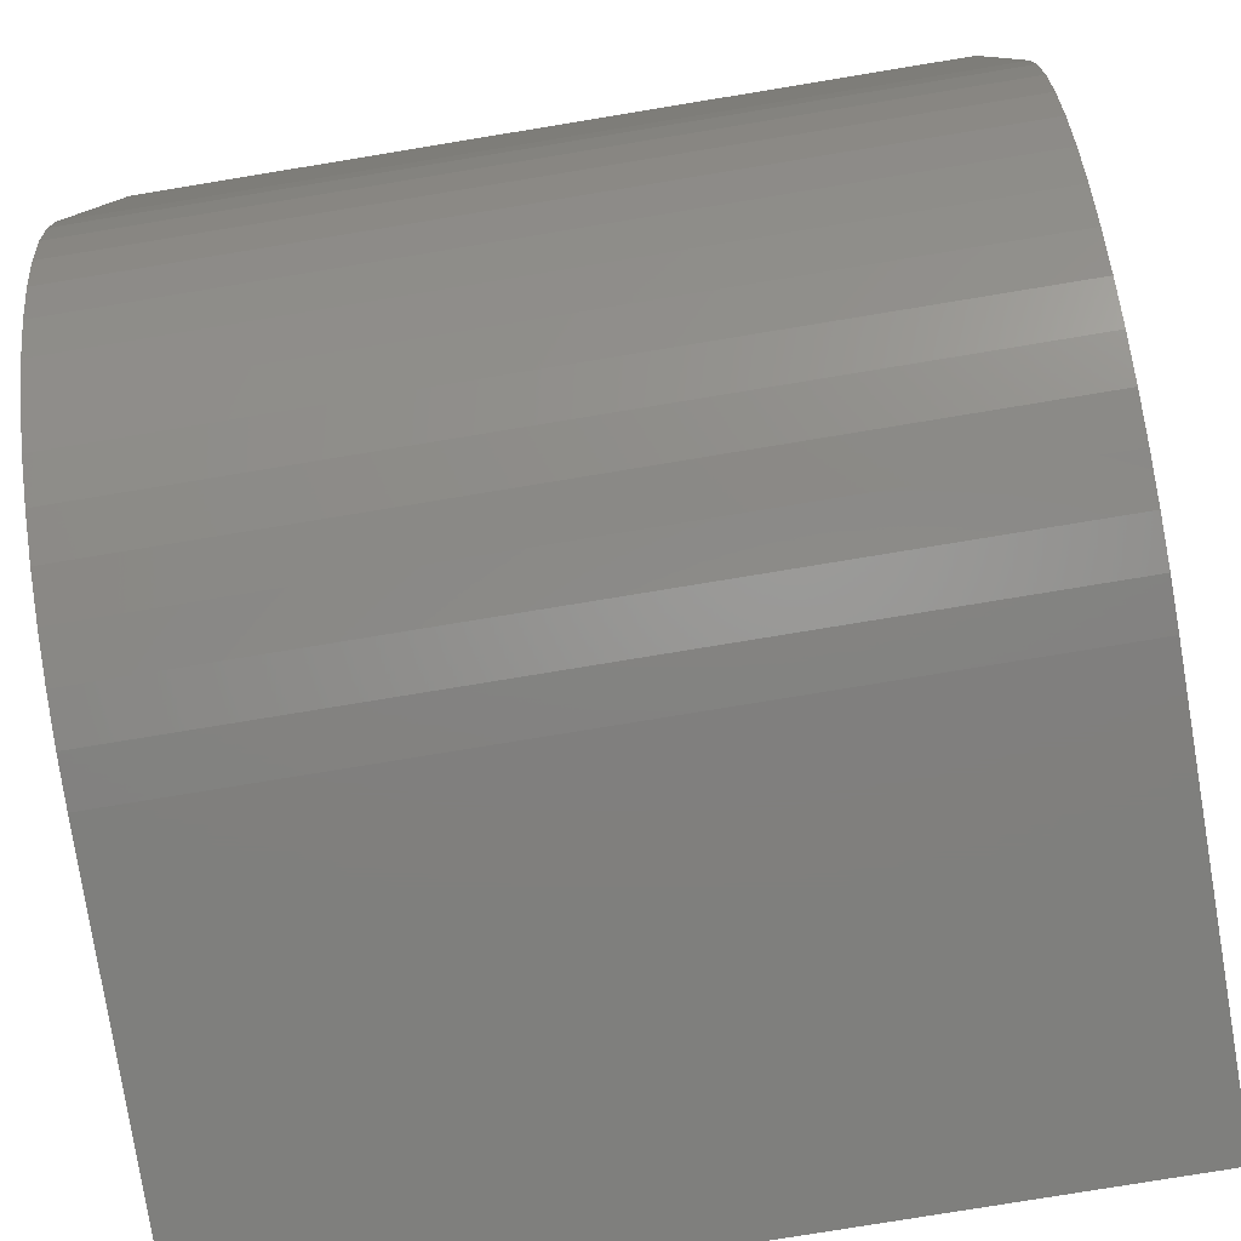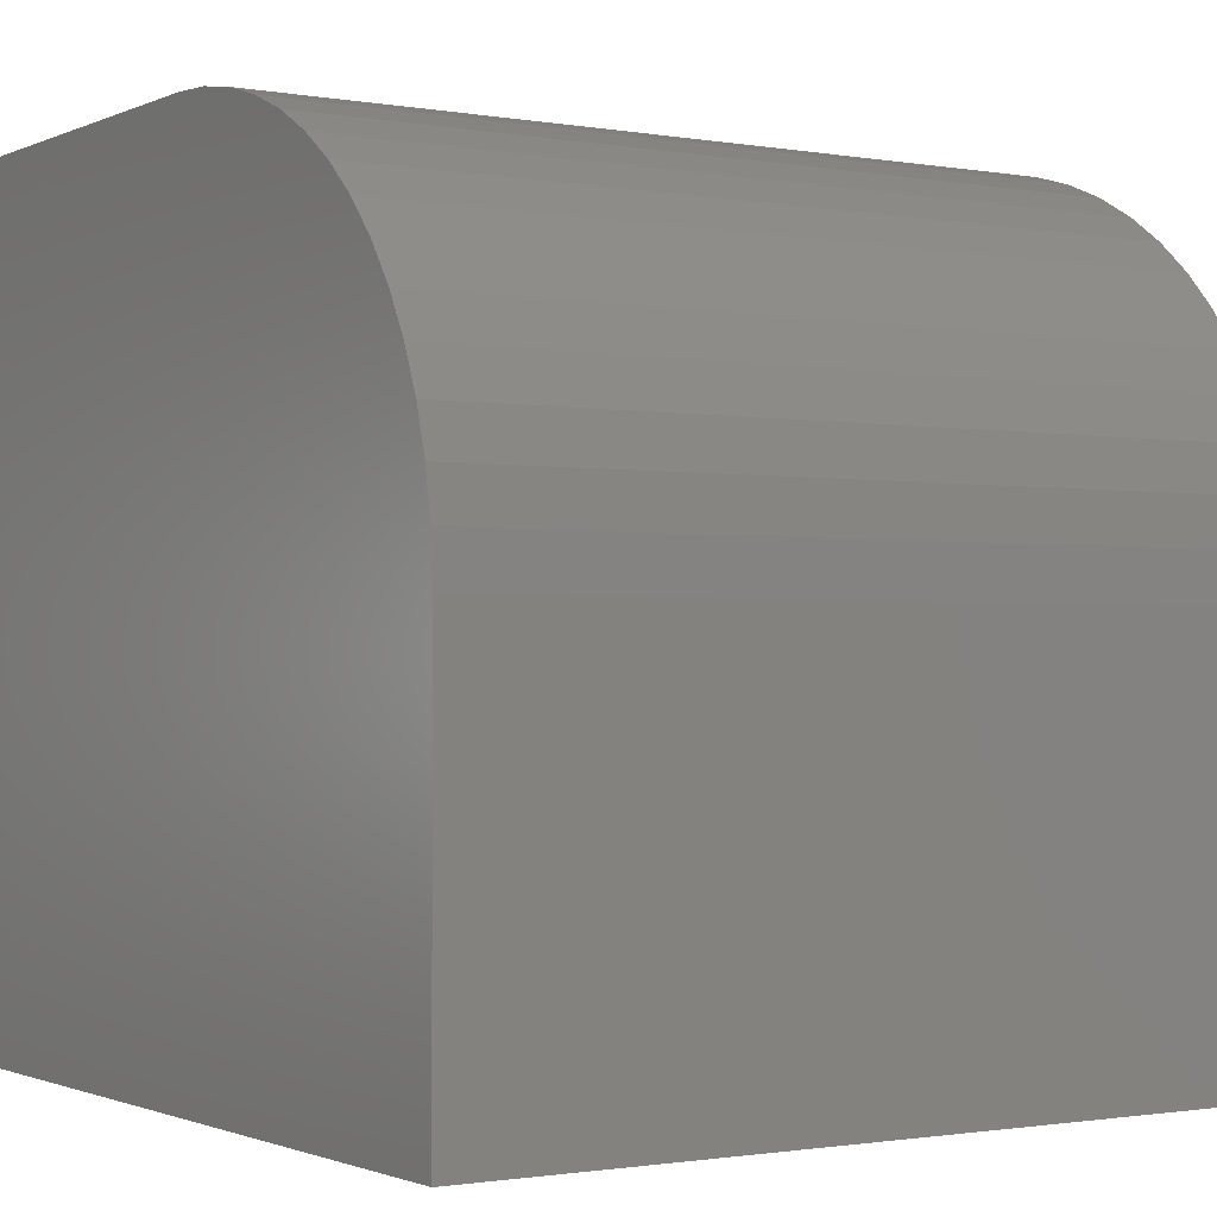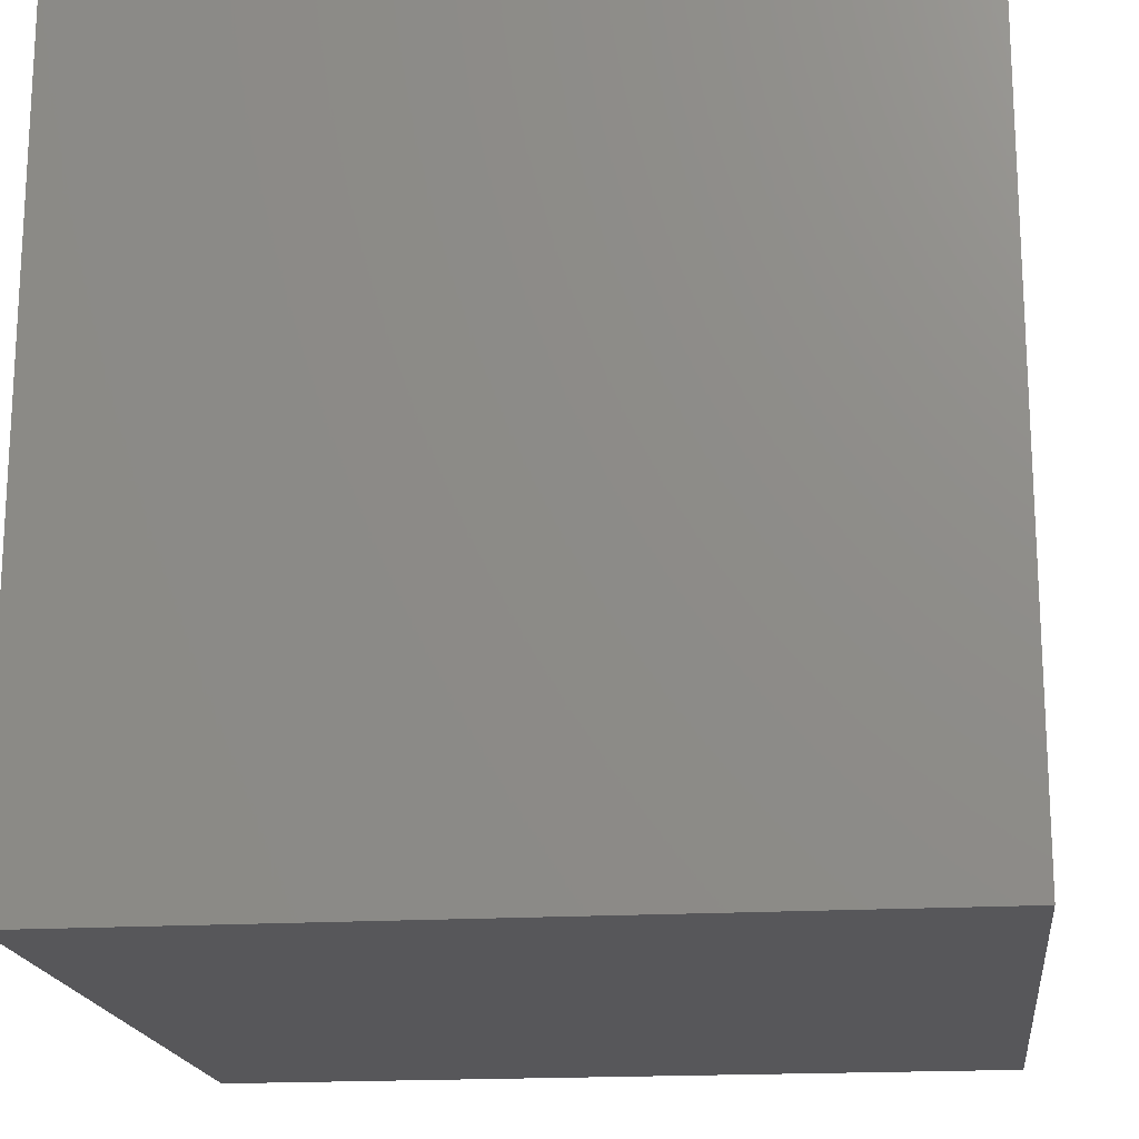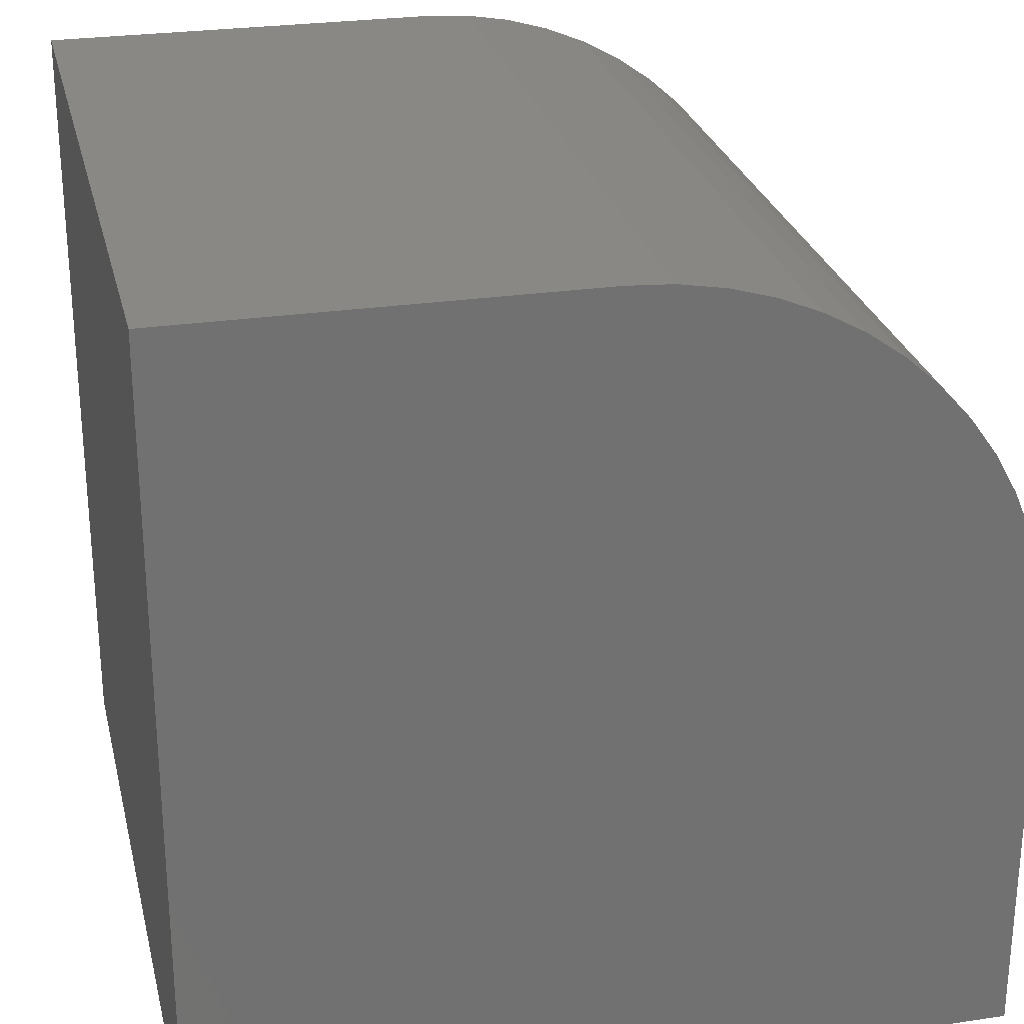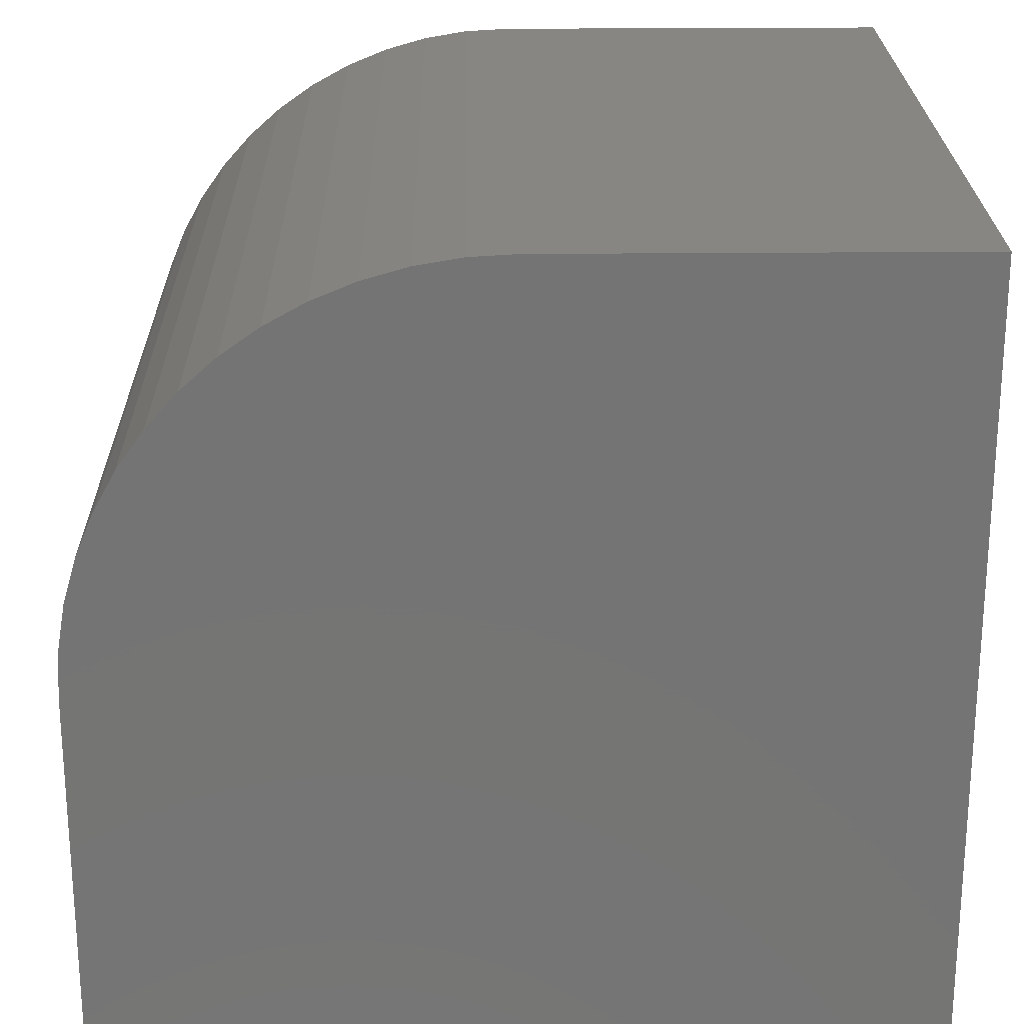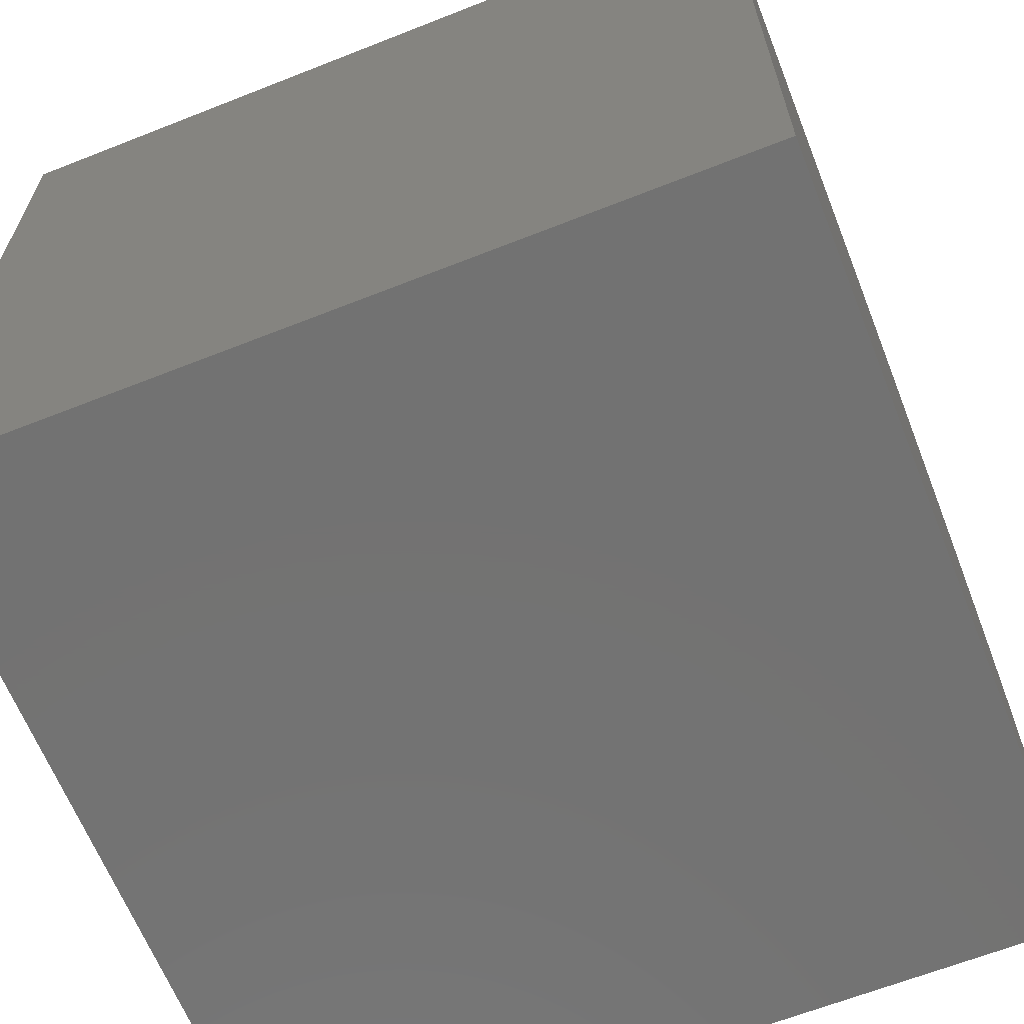
<metadata>
{"format":"stl","ext":"stl","renderer":"f3d","projection":"perspective","resolution":1024,"background":"white","views":[{"elev":-79.5,"azim":9.3,"up":"+Y"},{"elev":-1.2,"azim":-32.9,"up":"+Z"},{"elev":-18.1,"azim":-173.3,"up":"+Z"},{"elev":26.6,"azim":-103.1,"up":"+Z"},{"elev":23.3,"azim":89.1,"up":"+Z"},{"elev":-64.5,"azim":-158.3,"up":"+Z"}]}
</metadata>
<code>
# stl→obj: 36 verts, 68 faces
v 0 5.011 10
v 0 10 10
v 0 10 0
v 0 0 0
v 0 0 4.989
v 0 4.45 9.968
v 0 1.093 8.113
v 0 1.468 8.532
v 0 0.03151 5.55
v 0 0.1256 6.104
v 0 0.2812 6.644
v 0 0.4963 7.163
v 0 0.7681 7.655
v 0 2.837 9.504
v 0 3.356 9.719
v 0 3.896 9.874
v 0 1.887 8.907
v 0 2.345 9.232
v 10 5.011 10
v 10 10 10
v 10 1.093 8.113
v 10 0.7681 7.655
v 10 10 0
v 10 4.45 9.968
v 10 3.896 9.874
v 10 0.4963 7.163
v 10 0.2812 6.644
v 10 0.1256 6.104
v 10 0.03151 5.55
v 10 0 4.989
v 10 0 0
v 10 3.356 9.719
v 10 2.837 9.504
v 10 2.345 9.232
v 10 1.887 8.907
v 10 1.468 8.532
f 1 2 3
f 3 4 5
f 1 3 6
f 7 8 3
f 5 9 3
f 3 9 10
f 3 10 11
f 11 12 3
f 3 12 13
f 3 13 7
f 14 15 3
f 3 15 16
f 3 16 6
f 8 17 3
f 3 17 18
f 3 18 14
f 19 20 1
f 1 20 2
f 21 22 23
f 20 19 23
f 23 19 24
f 23 24 25
f 22 26 23
f 23 26 27
f 23 27 28
f 28 29 23
f 23 29 30
f 23 30 31
f 25 32 23
f 23 32 33
f 23 33 34
f 34 35 23
f 23 35 36
f 23 36 21
f 3 23 4
f 4 23 31
f 20 23 2
f 2 23 3
f 5 4 30
f 30 4 31
f 19 1 6
f 19 6 24
f 24 6 16
f 24 16 25
f 25 16 15
f 25 15 32
f 32 15 14
f 32 14 33
f 33 14 18
f 33 18 34
f 34 18 17
f 34 17 35
f 35 17 8
f 35 8 36
f 36 8 7
f 36 7 21
f 21 7 13
f 21 13 22
f 22 13 12
f 22 12 26
f 26 12 11
f 26 11 27
f 27 11 10
f 27 10 28
f 28 10 9
f 28 9 29
f 29 9 5
f 29 5 30

</code>
